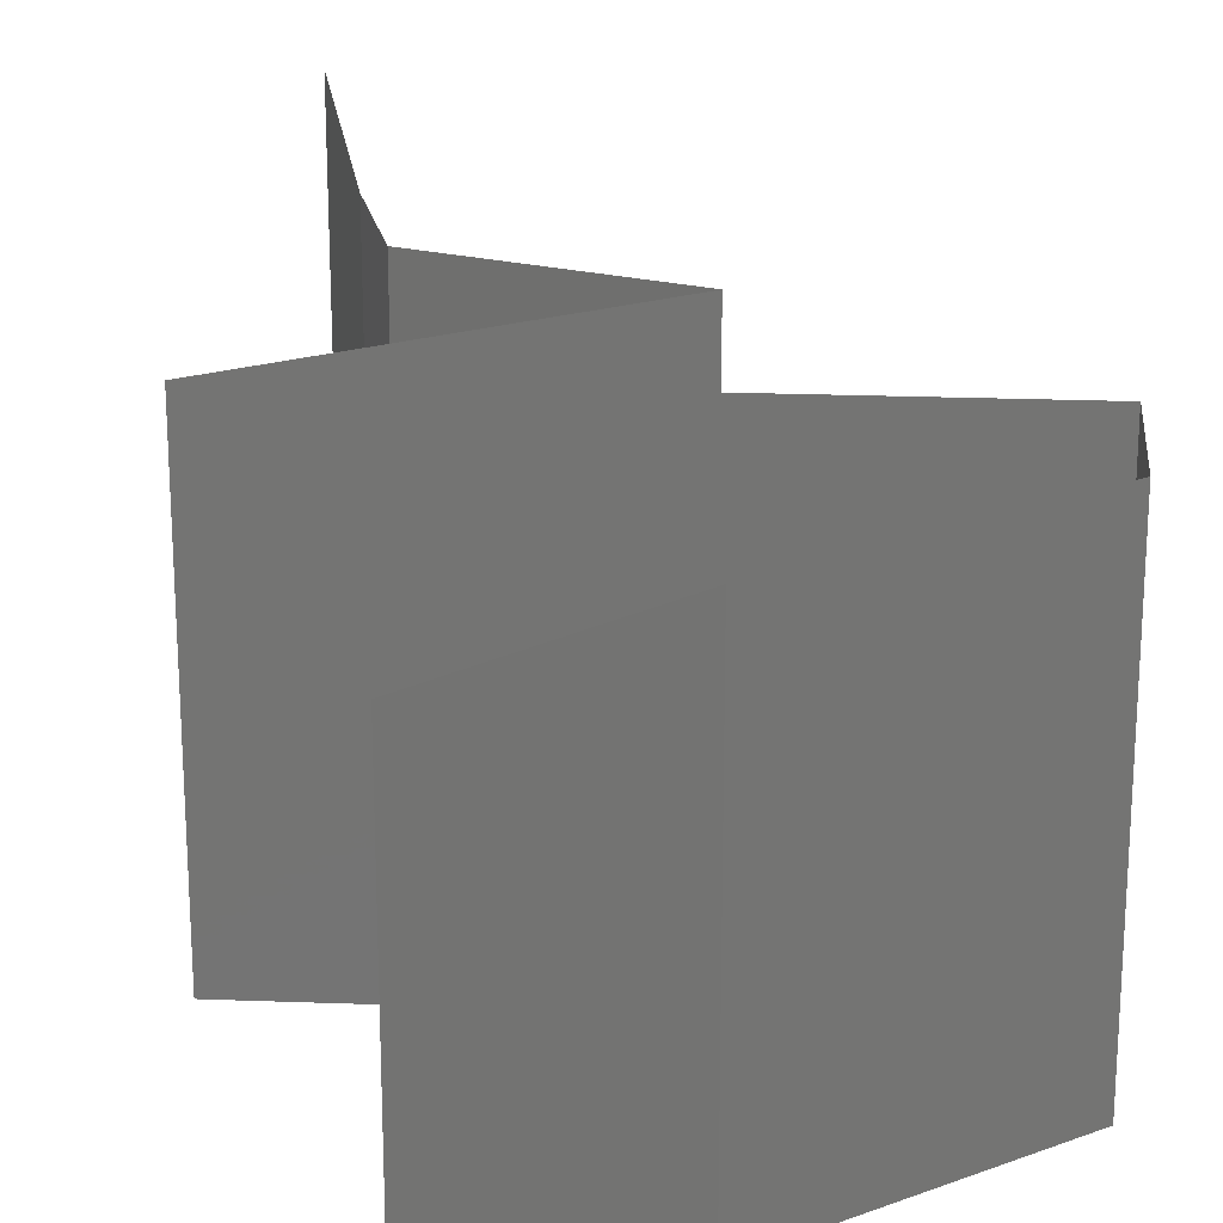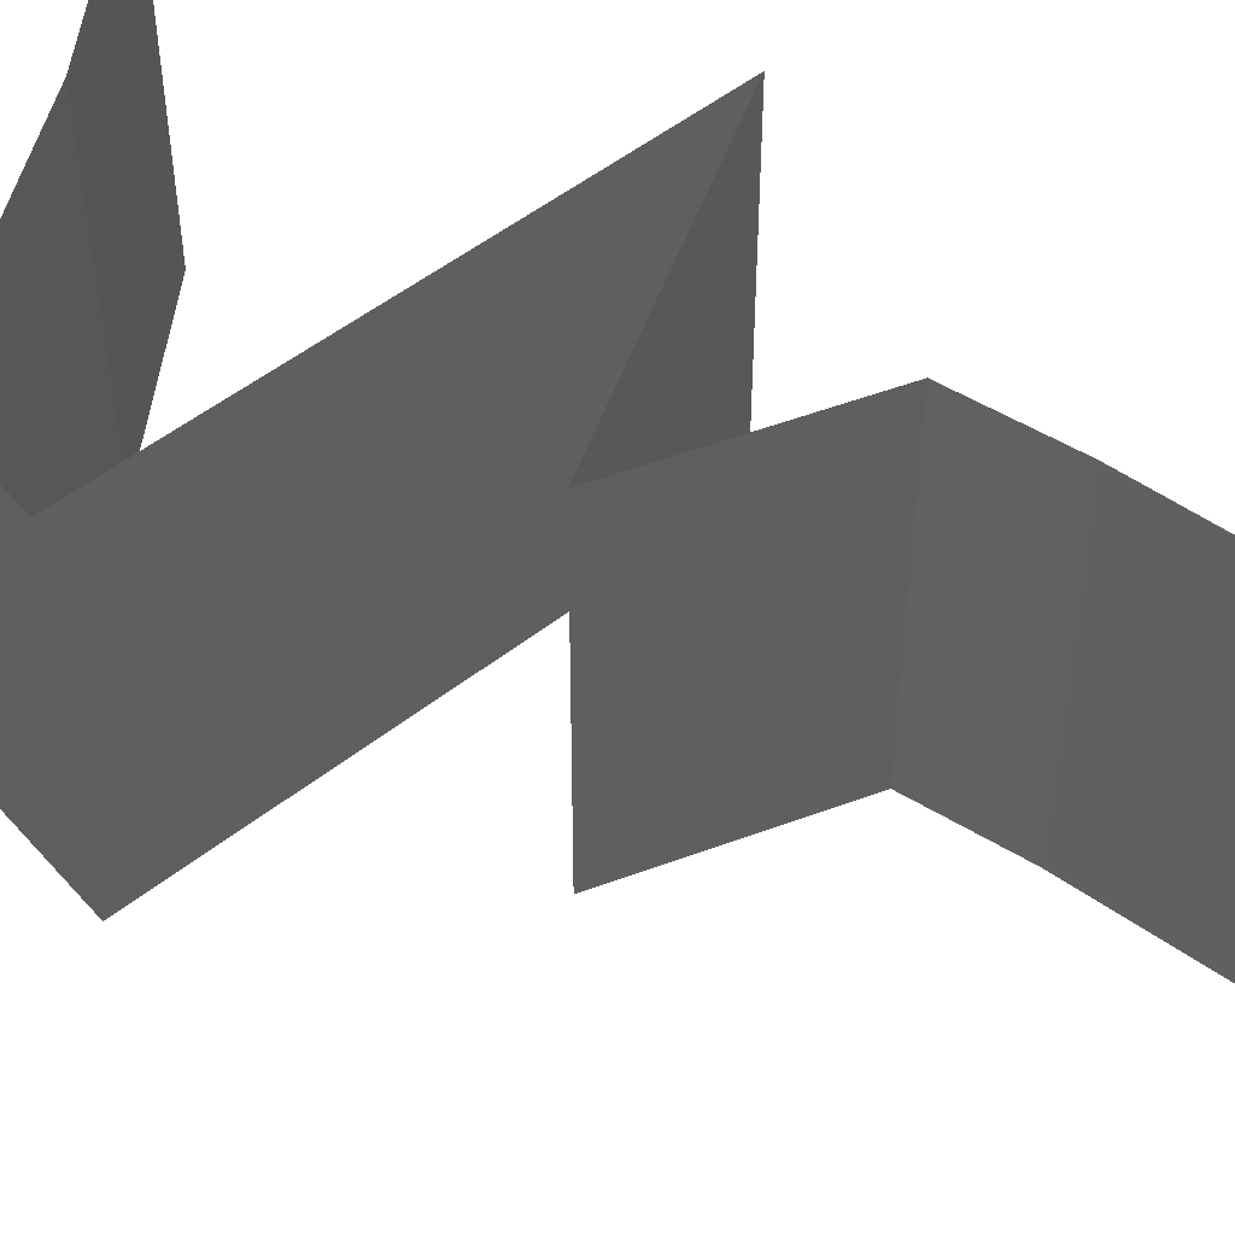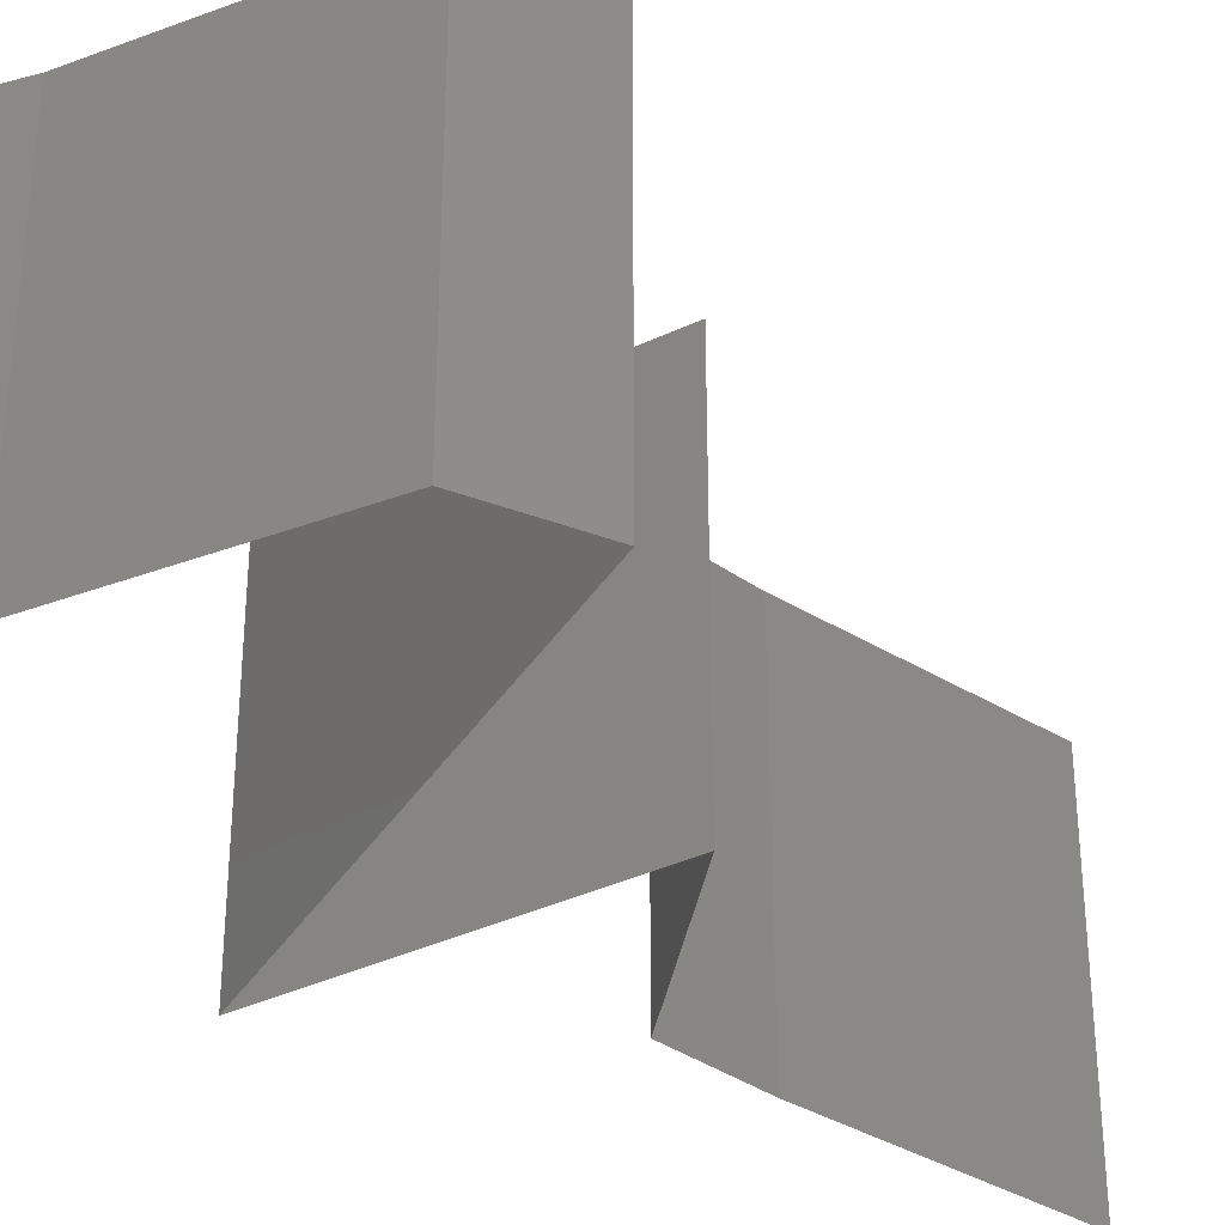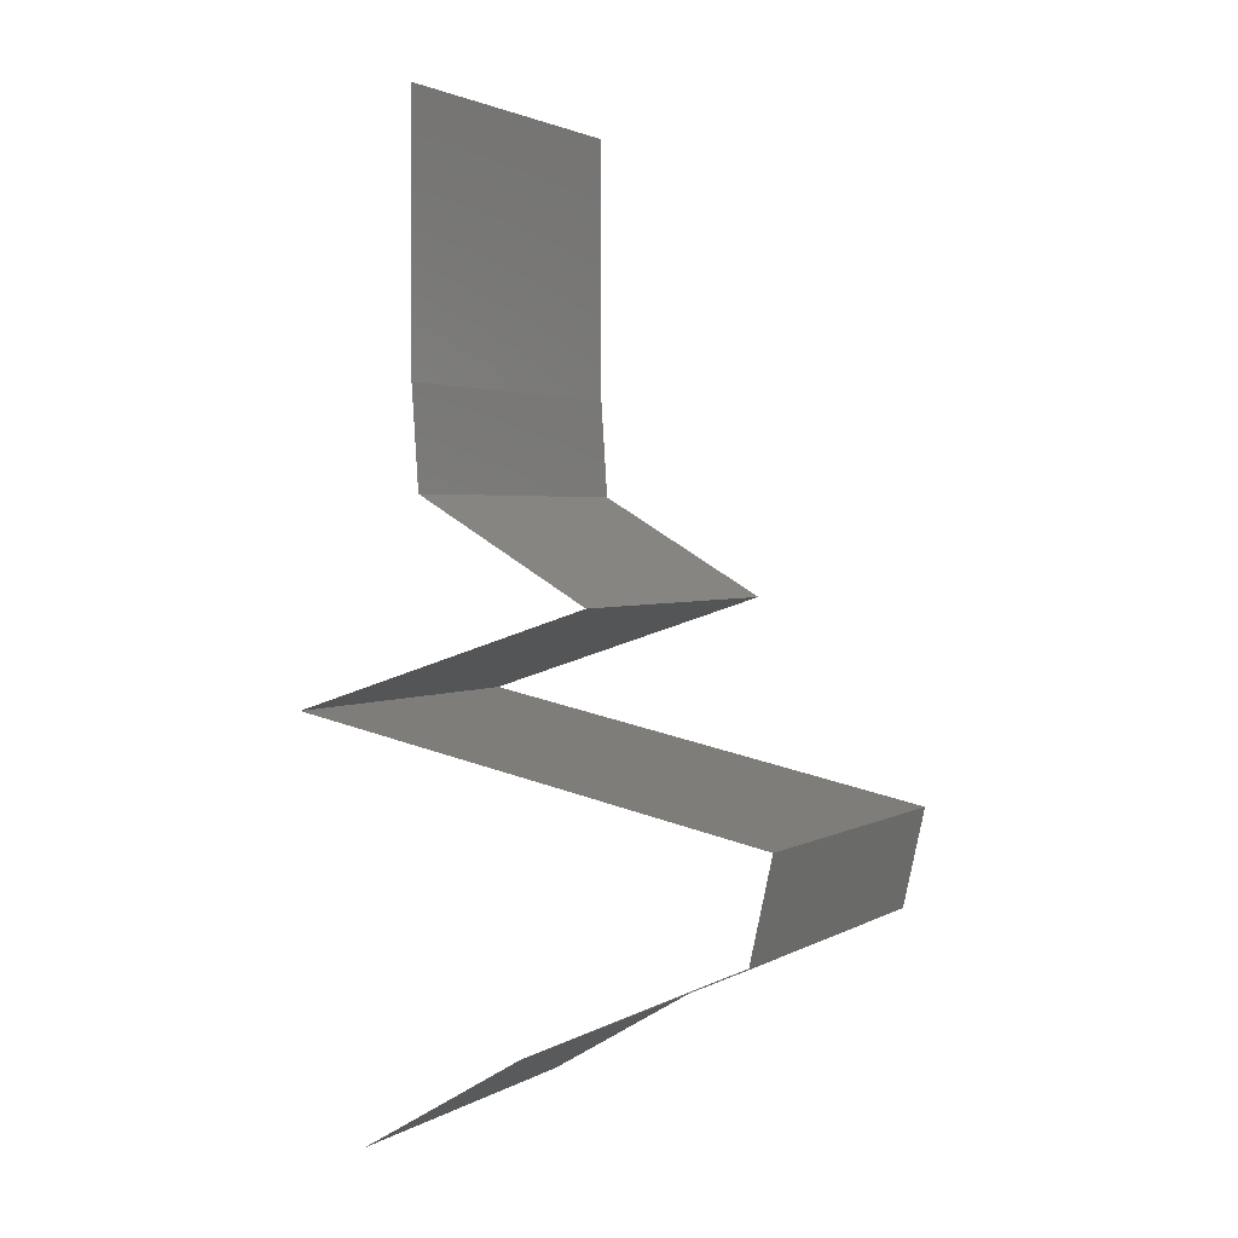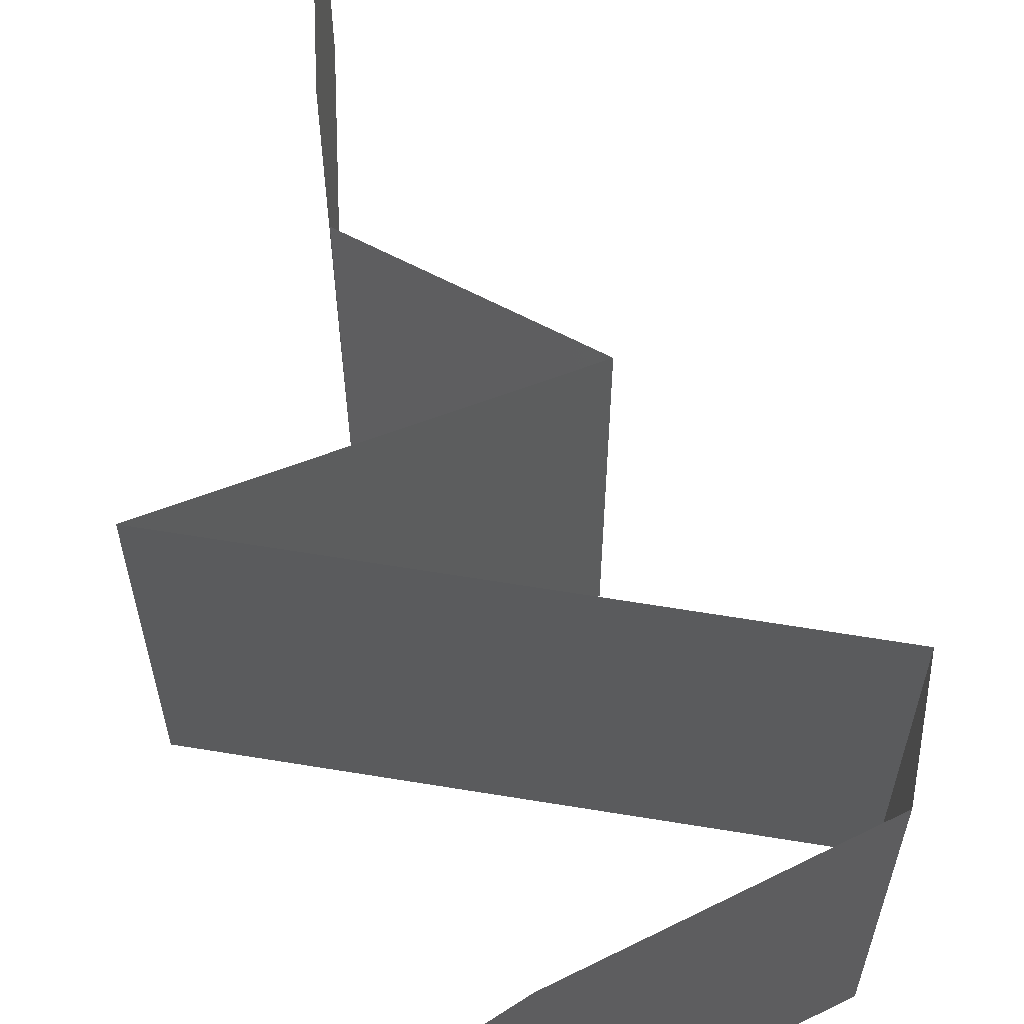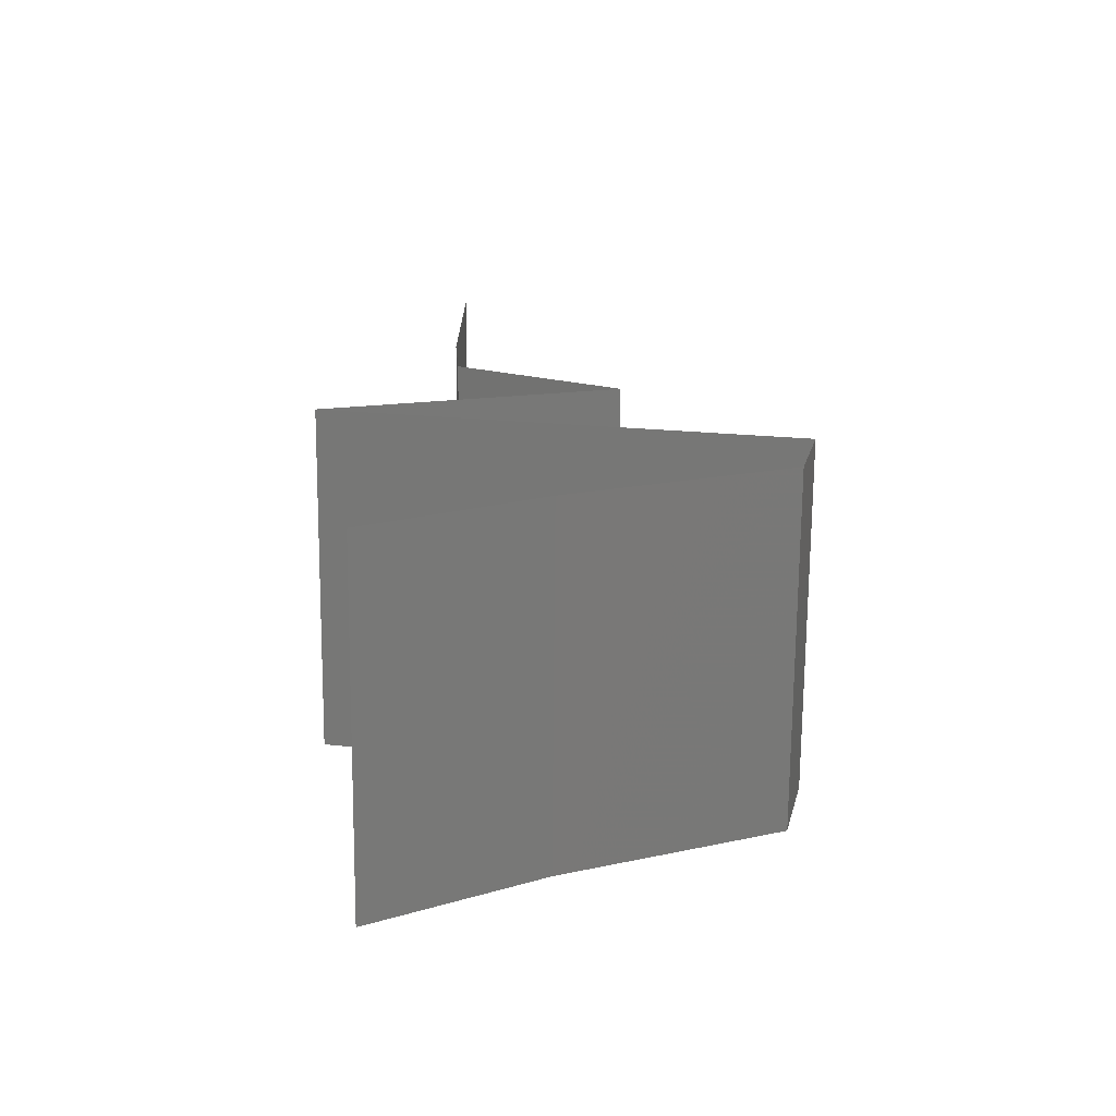
<metadata>
{"format":"stl","ext":"stl","renderer":"f3d","projection":"perspective","resolution":1024,"background":"white","views":[{"elev":23.4,"azim":-8.2,"up":"+Z"},{"elev":51.3,"azim":127.6,"up":"+Z"},{"elev":-35.5,"azim":50.7,"up":"+Z"},{"elev":2.4,"azim":28.1,"up":"+Y"},{"elev":64.4,"azim":-2.4,"up":"+Z"},{"elev":-72.3,"azim":-0.5,"up":"+Y"}]}
</metadata>
<code>
# stl→obj: 63 verts, 94 faces
v 0.04 0.045 0.02
v 0.04 0.05261 0.01232
v 0.04 0.0525 0.02
v 0.04 0.06 0.02
v 0.04 0.06 0.01
v 0.04 0.045 0.01
v 0.04 0.045 0
v 0.04 0.05025 0.005344
v 0.04 0.05541 0.005381
v 0.04 0.06 0
v 0.04 0.0525 0
v 0.04038 0.03938 0.01
v 0.04019 0.04219 0.005
v 0.04019 0.04219 0.015
v 0.04038 0.03938 0.02
v 0.04038 0.03938 0
v 0.0452 0.03656 0.005494
v 0.05002 0.03375 0
v 0.05002 0.03375 0.02
v 0.0452 0.03656 0.01448
v 0.05002 0.03375 0.01
v 0.04286 0.03138 0.007746
v 0.04151 0.03094 0
v 0.033 0.02813 0.01
v 0.03888 0.03007 0.01347
v 0.033 0.02813 0.02
v 0.04151 0.03094 0.02
v 0.033 0.02813 0
v 0.03741 0.02958 0.005193
v 0.04466 0.03198 0.01424
v 0.042 0.02625 0
v 0.0465 0.02531 0.007962
v 0.051 0.02438 0
v 0.06 0.0225 0
v 0.05356 0.02384 0.006819
v 0.06 0.0225 0.01
v 0.03944 0.02678 0.006819
v 0.03925 0.02682 0.01363
v 0.0465 0.02531 0.01511
v 0.05375 0.0238 0.01363
v 0.06 0.0225 0.02
v 0.051 0.02437 0.02
v 0.042 0.02625 0.02
v 0.05938 0.01969 0.005
v 0.05875 0.01688 0
v 0.05875 0.01688 0.02
v 0.05938 0.01969 0.015
v 0.05875 0.01688 0.01
v 0.04629 0.01125 0
v 0.05065 0.01322 0.005
v 0.04629 0.01125 0.01
v 0.05439 0.01491 0.015
v 0.05464 0.01502 0.005
v 0.0504 0.01311 0.015
v 0.04629 0.01125 0.02
v 0.05252 0.01406 0.02
v 0.05252 0.01406 0
v 0.05252 0.01406 0.01
v 0.0369 0.005625 0.02
v 0.04159 0.008437 0.01448
v 0.04159 0.008437 0.005494
v 0.0369 0.005625 0
v 0.0369 0.005625 0.01
f 1 2 3
f 3 2 4
f 4 2 5
f 6 2 1
f 7 8 6
f 5 9 10
f 10 9 11
f 11 8 7
f 8 9 2
f 11 9 8
f 2 9 5
f 8 2 6
f 12 13 6
f 6 14 12
f 15 14 1
f 7 13 16
f 6 13 7
f 1 14 6
f 16 13 12
f 12 14 15
f 16 17 18
f 19 20 15
f 15 20 12
f 18 17 21
f 12 17 16
f 21 20 19
f 21 17 20
f 20 17 12
f 18 22 23
f 21 22 18
f 24 25 26
f 26 25 27
f 28 29 24
f 19 30 21
f 23 29 28
f 27 30 19
f 25 29 22
f 24 29 25
f 30 25 22
f 30 22 21
f 22 29 23
f 27 25 30
f 31 32 33
f 34 35 36
f 24 37 28
f 28 37 31
f 33 35 34
f 32 38 39
f 39 40 32
f 26 38 24
f 36 40 41
f 32 40 35
f 37 38 32
f 41 40 42
f 43 38 26
f 32 35 33
f 31 37 32
f 42 39 43
f 39 38 43
f 42 40 39
f 24 38 37
f 35 40 36
f 34 44 45
f 46 47 41
f 48 44 36
f 36 47 48
f 36 44 34
f 41 47 36
f 45 44 48
f 48 47 46
f 49 50 51
f 46 52 48
f 48 53 45
f 51 54 55
f 56 52 46
f 57 50 49
f 45 53 57
f 55 54 56
f 57 53 50
f 56 54 52
f 54 58 52
f 53 58 50
f 50 58 51
f 51 58 54
f 52 58 48
f 48 58 53
f 59 60 55
f 49 61 62
f 55 60 51
f 62 61 63
f 60 61 51
f 63 61 60
f 51 61 49
f 63 60 59

</code>
